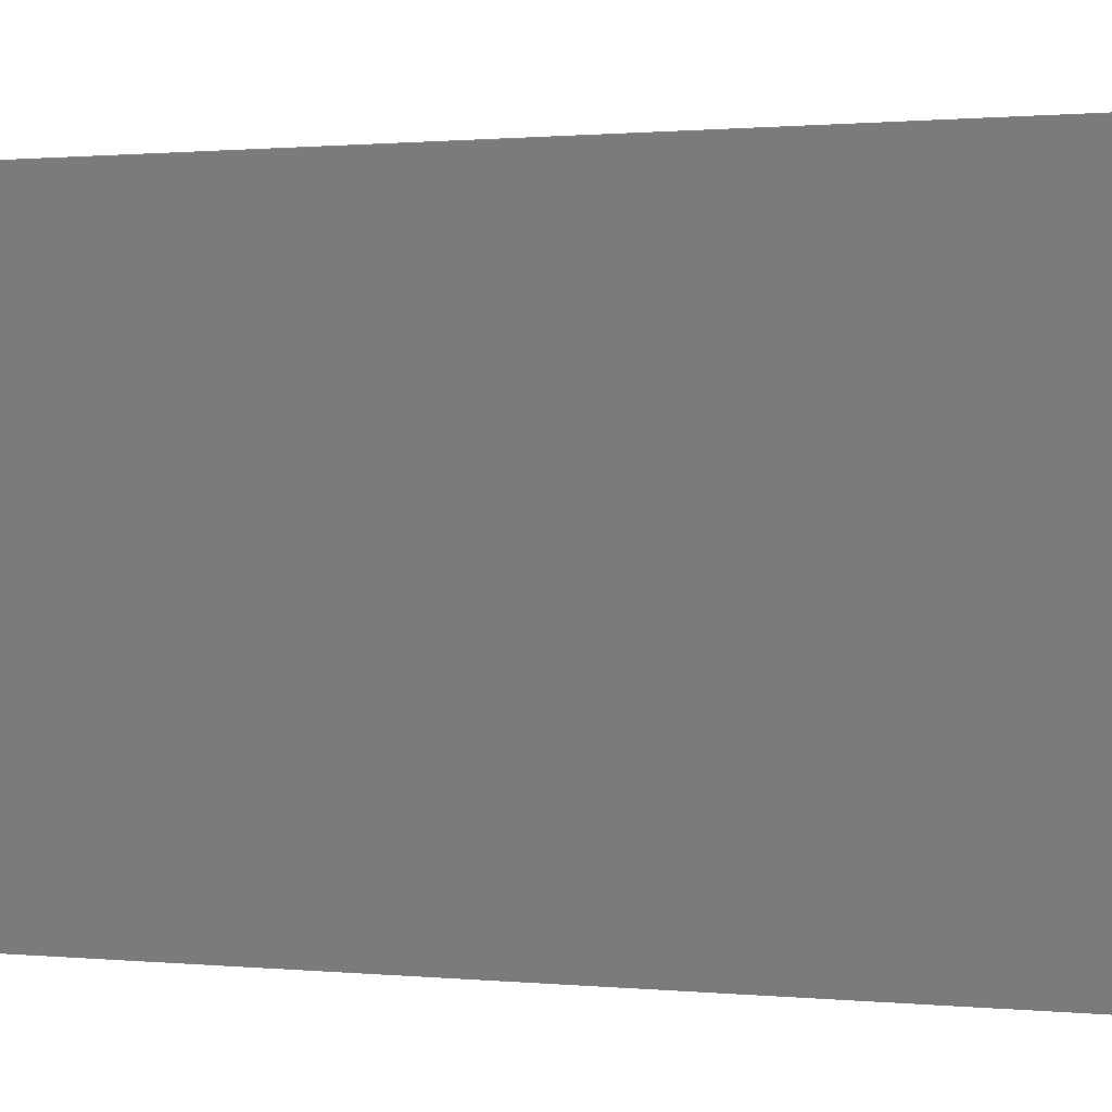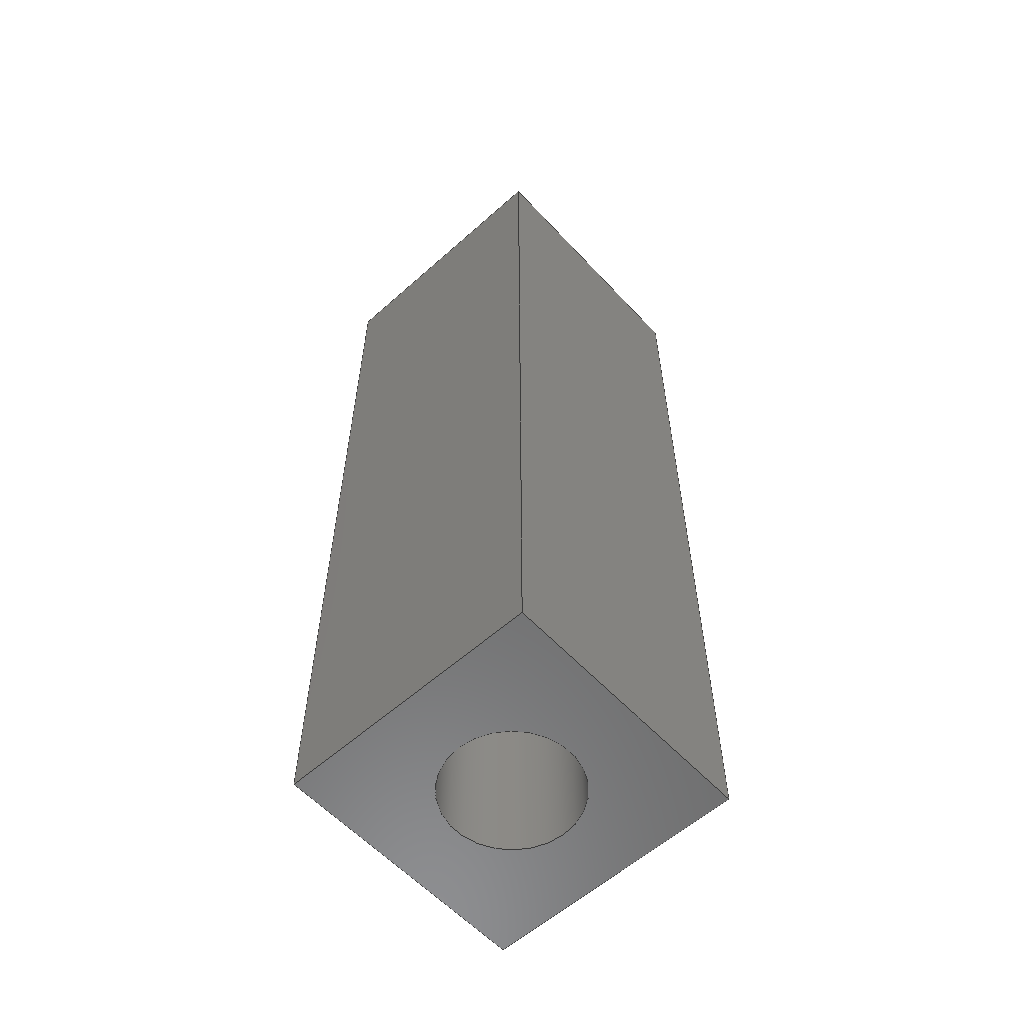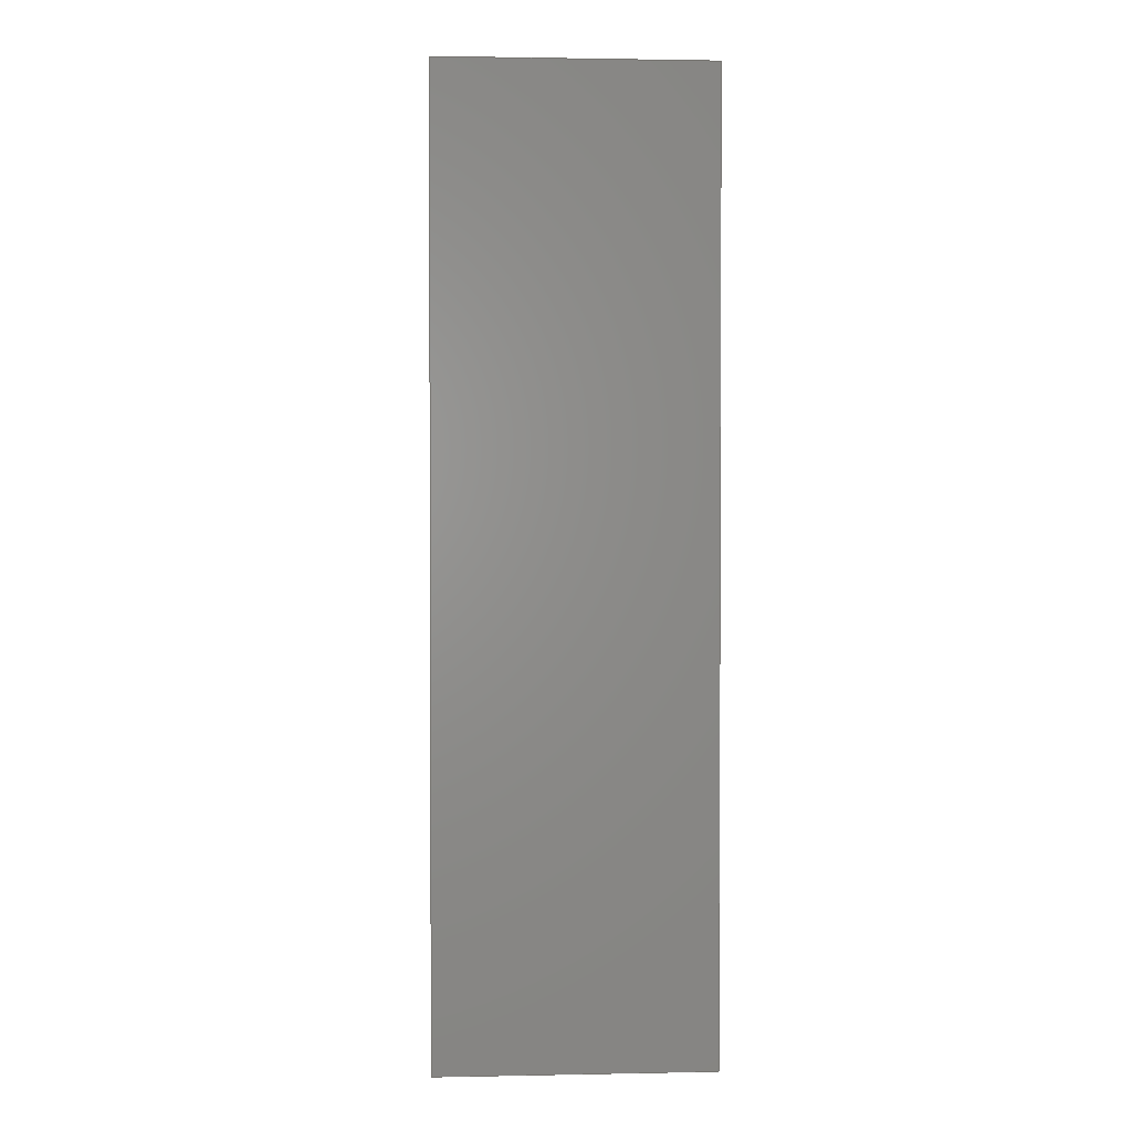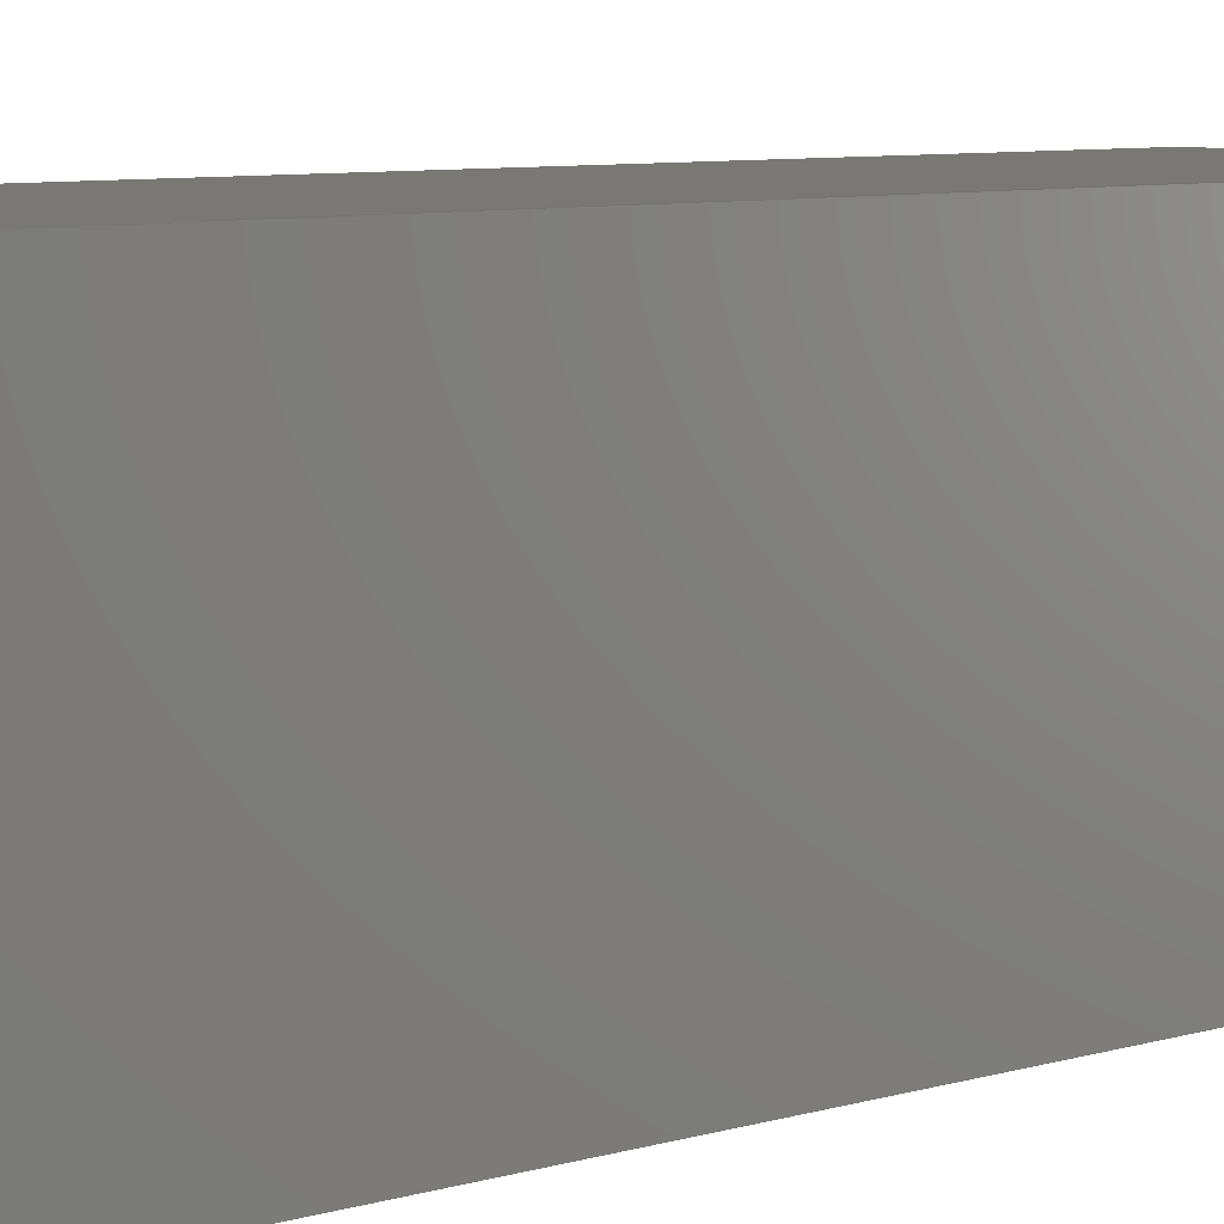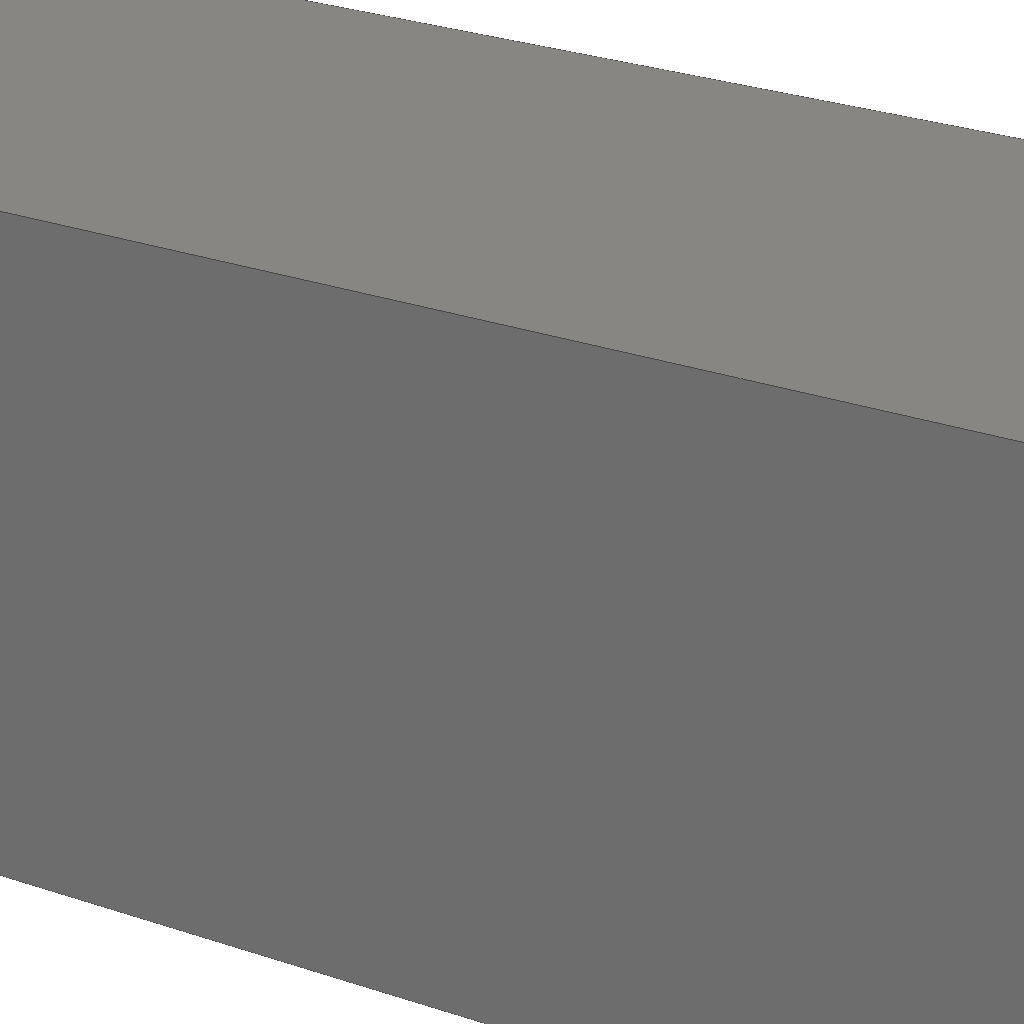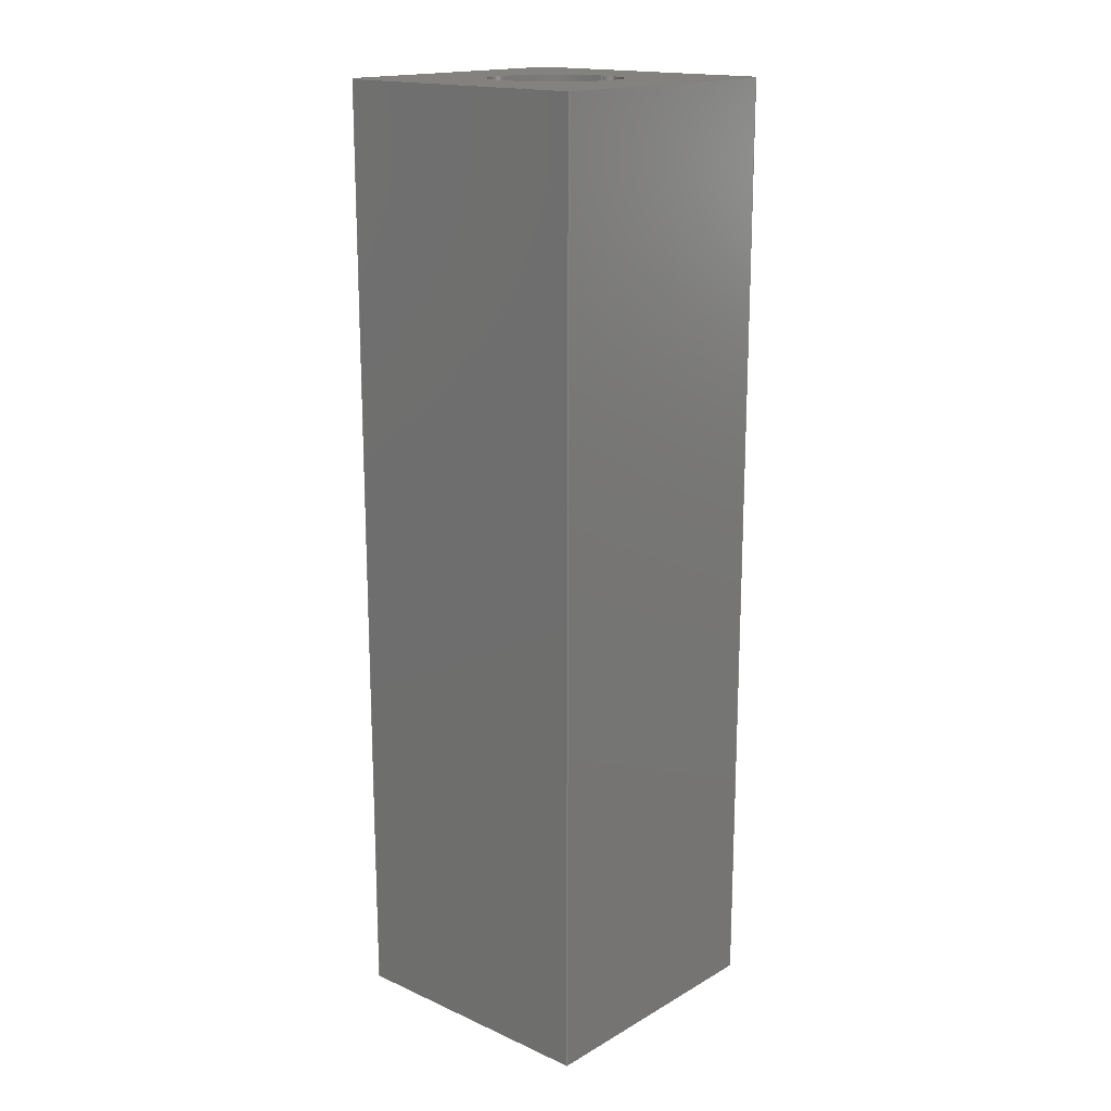
<metadata>
{"format":"step","ext":"step","renderer":"f3d","projection":"perspective","resolution":1024,"background":"white","views":[{"elev":0.5,"azim":-56.8,"up":"+Y"},{"elev":-58.7,"azim":132.5,"up":"+Z"},{"elev":1.7,"azim":-93.9,"up":"+Z"},{"elev":5.7,"azim":41.9,"up":"+Y"},{"elev":22.7,"azim":122.6,"up":"+Y"},{"elev":17.1,"azim":-48.4,"up":"+Z"}]}
</metadata>
<code>
ISO-10303-21;
DATA;
#1 = APPLICATION_PROTOCOL_DEFINITION('international standard',
  'automotive_design',2000,#2);
#2 = APPLICATION_CONTEXT(
  'core data for automotive mechanical design processes');
#3 = SHAPE_DEFINITION_REPRESENTATION(#4,#10);
#4 = PRODUCT_DEFINITION_SHAPE('','',#5);
#5 = PRODUCT_DEFINITION('design','',#6,#9);
#6 = PRODUCT_DEFINITION_FORMATION('','',#7);
#7 = PRODUCT('Corps','Corps','',(#8));
#8 = PRODUCT_CONTEXT('',#2,'mechanical');
#9 = PRODUCT_DEFINITION_CONTEXT('part definition',#2,'design');
#10 = ADVANCED_BREP_SHAPE_REPRESENTATION('',(#11,#15),#204);
#11 = AXIS2_PLACEMENT_3D('',#12,#13,#14);
#12 = CARTESIAN_POINT('',(0,0,0));
#13 = DIRECTION('',(0,0,1));
#14 = DIRECTION('',(1,0,-0));
#15 = MANIFOLD_SOLID_BREP('',#16);
#16 = CLOSED_SHELL('',(#17,#57,#88,#119,#147,#175,#187));
#17 = ADVANCED_FACE('',(#18),#52,.F.);
#18 = FACE_BOUND('',#19,.F.);
#19 = EDGE_LOOP('',(#20,#30,#38,#46));
#20 = ORIENTED_EDGE('',*,*,#21,.T.);
#21 = EDGE_CURVE('',#22,#24,#26,.T.);
#22 = VERTEX_POINT('',#23);
#23 = CARTESIAN_POINT('',(-10,-10,0));
#24 = VERTEX_POINT('',#25);
#25 = CARTESIAN_POINT('',(-10,-10,70));
#26 = LINE('',#27,#28);
#27 = CARTESIAN_POINT('',(-10,-10,0));
#28 = VECTOR('',#29,1);
#29 = DIRECTION('',(0,0,1));
#30 = ORIENTED_EDGE('',*,*,#31,.T.);
#31 = EDGE_CURVE('',#24,#32,#34,.T.);
#32 = VERTEX_POINT('',#33);
#33 = CARTESIAN_POINT('',(10,-10,70));
#34 = LINE('',#35,#36);
#35 = CARTESIAN_POINT('',(-10,-10,70));
#36 = VECTOR('',#37,1);
#37 = DIRECTION('',(1,0,0));
#38 = ORIENTED_EDGE('',*,*,#39,.F.);
#39 = EDGE_CURVE('',#40,#32,#42,.T.);
#40 = VERTEX_POINT('',#41);
#41 = CARTESIAN_POINT('',(10,-10,0));
#42 = LINE('',#43,#44);
#43 = CARTESIAN_POINT('',(10,-10,0));
#44 = VECTOR('',#45,1);
#45 = DIRECTION('',(0,0,1));
#46 = ORIENTED_EDGE('',*,*,#47,.F.);
#47 = EDGE_CURVE('',#22,#40,#48,.T.);
#48 = LINE('',#49,#50);
#49 = CARTESIAN_POINT('',(-10,-10,0));
#50 = VECTOR('',#51,1);
#51 = DIRECTION('',(1,0,0));
#52 = PLANE('',#53);
#53 = AXIS2_PLACEMENT_3D('',#54,#55,#56);
#54 = CARTESIAN_POINT('',(-10,-10,0));
#55 = DIRECTION('',(0,1,0));
#56 = DIRECTION('',(1,0,0));
#57 = ADVANCED_FACE('',(#58),#83,.F.);
#58 = FACE_BOUND('',#59,.F.);
#59 = EDGE_LOOP('',(#60,#70,#76,#77));
#60 = ORIENTED_EDGE('',*,*,#61,.T.);
#61 = EDGE_CURVE('',#62,#64,#66,.T.);
#62 = VERTEX_POINT('',#63);
#63 = CARTESIAN_POINT('',(-10,10,0));
#64 = VERTEX_POINT('',#65);
#65 = CARTESIAN_POINT('',(-10,10,70));
#66 = LINE('',#67,#68);
#67 = CARTESIAN_POINT('',(-10,10,0));
#68 = VECTOR('',#69,1);
#69 = DIRECTION('',(0,0,1));
#70 = ORIENTED_EDGE('',*,*,#71,.T.);
#71 = EDGE_CURVE('',#64,#24,#72,.T.);
#72 = LINE('',#73,#74);
#73 = CARTESIAN_POINT('',(-10,10,70));
#74 = VECTOR('',#75,1);
#75 = DIRECTION('',(0,-1,0));
#76 = ORIENTED_EDGE('',*,*,#21,.F.);
#77 = ORIENTED_EDGE('',*,*,#78,.F.);
#78 = EDGE_CURVE('',#62,#22,#79,.T.);
#79 = LINE('',#80,#81);
#80 = CARTESIAN_POINT('',(-10,10,0));
#81 = VECTOR('',#82,1);
#82 = DIRECTION('',(0,-1,0));
#83 = PLANE('',#84);
#84 = AXIS2_PLACEMENT_3D('',#85,#86,#87);
#85 = CARTESIAN_POINT('',(-10,10,0));
#86 = DIRECTION('',(1,0,0));
#87 = DIRECTION('',(0,-1,0));
#88 = ADVANCED_FACE('',(#89),#114,.F.);
#89 = FACE_BOUND('',#90,.F.);
#90 = EDGE_LOOP('',(#91,#92,#100,#108));
#91 = ORIENTED_EDGE('',*,*,#39,.T.);
#92 = ORIENTED_EDGE('',*,*,#93,.T.);
#93 = EDGE_CURVE('',#32,#94,#96,.T.);
#94 = VERTEX_POINT('',#95);
#95 = CARTESIAN_POINT('',(10,10,70));
#96 = LINE('',#97,#98);
#97 = CARTESIAN_POINT('',(10,-10,70));
#98 = VECTOR('',#99,1);
#99 = DIRECTION('',(0,1,0));
#100 = ORIENTED_EDGE('',*,*,#101,.F.);
#101 = EDGE_CURVE('',#102,#94,#104,.T.);
#102 = VERTEX_POINT('',#103);
#103 = CARTESIAN_POINT('',(10,10,0));
#104 = LINE('',#105,#106);
#105 = CARTESIAN_POINT('',(10,10,0));
#106 = VECTOR('',#107,1);
#107 = DIRECTION('',(0,0,1));
#108 = ORIENTED_EDGE('',*,*,#109,.F.);
#109 = EDGE_CURVE('',#40,#102,#110,.T.);
#110 = LINE('',#111,#112);
#111 = CARTESIAN_POINT('',(10,-10,0));
#112 = VECTOR('',#113,1);
#113 = DIRECTION('',(0,1,0));
#114 = PLANE('',#115);
#115 = AXIS2_PLACEMENT_3D('',#116,#117,#118);
#116 = CARTESIAN_POINT('',(10,-10,0));
#117 = DIRECTION('',(-1,0,0));
#118 = DIRECTION('',(0,1,0));
#119 = ADVANCED_FACE('',(#120,#131),#142,.F.);
#120 = FACE_BOUND('',#121,.F.);
#121 = EDGE_LOOP('',(#122,#123,#124,#130));
#122 = ORIENTED_EDGE('',*,*,#47,.T.);
#123 = ORIENTED_EDGE('',*,*,#109,.T.);
#124 = ORIENTED_EDGE('',*,*,#125,.T.);
#125 = EDGE_CURVE('',#102,#62,#126,.T.);
#126 = LINE('',#127,#128);
#127 = CARTESIAN_POINT('',(10,10,0));
#128 = VECTOR('',#129,1);
#129 = DIRECTION('',(-1,0,0));
#130 = ORIENTED_EDGE('',*,*,#78,.T.);
#131 = FACE_BOUND('',#132,.F.);
#132 = EDGE_LOOP('',(#133));
#133 = ORIENTED_EDGE('',*,*,#134,.F.);
#134 = EDGE_CURVE('',#135,#135,#137,.T.);
#135 = VERTEX_POINT('',#136);
#136 = CARTESIAN_POINT('',(5,0,0));
#137 = CIRCLE('',#138,5);
#138 = AXIS2_PLACEMENT_3D('',#139,#140,#141);
#139 = CARTESIAN_POINT('',(0,0,0));
#140 = DIRECTION('',(0,0,1));
#141 = DIRECTION('',(1,0,0));
#142 = PLANE('',#143);
#143 = AXIS2_PLACEMENT_3D('',#144,#145,#146);
#144 = CARTESIAN_POINT('',(0,0,0));
#145 = DIRECTION('',(0,0,1));
#146 = DIRECTION('',(1,0,0));
#147 = ADVANCED_FACE('',(#148,#159),#170,.T.);
#148 = FACE_BOUND('',#149,.T.);
#149 = EDGE_LOOP('',(#150,#151,#152,#158));
#150 = ORIENTED_EDGE('',*,*,#31,.T.);
#151 = ORIENTED_EDGE('',*,*,#93,.T.);
#152 = ORIENTED_EDGE('',*,*,#153,.T.);
#153 = EDGE_CURVE('',#94,#64,#154,.T.);
#154 = LINE('',#155,#156);
#155 = CARTESIAN_POINT('',(10,10,70));
#156 = VECTOR('',#157,1);
#157 = DIRECTION('',(-1,0,0));
#158 = ORIENTED_EDGE('',*,*,#71,.T.);
#159 = FACE_BOUND('',#160,.T.);
#160 = EDGE_LOOP('',(#161));
#161 = ORIENTED_EDGE('',*,*,#162,.F.);
#162 = EDGE_CURVE('',#163,#163,#165,.T.);
#163 = VERTEX_POINT('',#164);
#164 = CARTESIAN_POINT('',(5,0,70));
#165 = CIRCLE('',#166,5);
#166 = AXIS2_PLACEMENT_3D('',#167,#168,#169);
#167 = CARTESIAN_POINT('',(0,0,70));
#168 = DIRECTION('',(0,0,1));
#169 = DIRECTION('',(1,0,0));
#170 = PLANE('',#171);
#171 = AXIS2_PLACEMENT_3D('',#172,#173,#174);
#172 = CARTESIAN_POINT('',(0,0,70));
#173 = DIRECTION('',(0,0,1));
#174 = DIRECTION('',(1,0,0));
#175 = ADVANCED_FACE('',(#176),#182,.F.);
#176 = FACE_BOUND('',#177,.F.);
#177 = EDGE_LOOP('',(#178,#179,#180,#181));
#178 = ORIENTED_EDGE('',*,*,#101,.T.);
#179 = ORIENTED_EDGE('',*,*,#153,.T.);
#180 = ORIENTED_EDGE('',*,*,#61,.F.);
#181 = ORIENTED_EDGE('',*,*,#125,.F.);
#182 = PLANE('',#183);
#183 = AXIS2_PLACEMENT_3D('',#184,#185,#186);
#184 = CARTESIAN_POINT('',(10,10,0));
#185 = DIRECTION('',(0,-1,0));
#186 = DIRECTION('',(-1,0,0));
#187 = ADVANCED_FACE('',(#188),#199,.F.);
#188 = FACE_BOUND('',#189,.F.);
#189 = EDGE_LOOP('',(#190,#191,#197,#198));
#190 = ORIENTED_EDGE('',*,*,#162,.F.);
#191 = ORIENTED_EDGE('',*,*,#192,.T.);
#192 = EDGE_CURVE('',#163,#135,#193,.T.);
#193 = LINE('',#194,#195);
#194 = CARTESIAN_POINT('',(5,0,70));
#195 = VECTOR('',#196,1);
#196 = DIRECTION('',(-0,-0,-1));
#197 = ORIENTED_EDGE('',*,*,#134,.T.);
#198 = ORIENTED_EDGE('',*,*,#192,.F.);
#199 = CYLINDRICAL_SURFACE('',#200,5);
#200 = AXIS2_PLACEMENT_3D('',#201,#202,#203);
#201 = CARTESIAN_POINT('',(0,0,70));
#202 = DIRECTION('',(0,0,1));
#203 = DIRECTION('',(1,0,0));
#204 = ( GEOMETRIC_REPRESENTATION_CONTEXT(3) 
GLOBAL_UNCERTAINTY_ASSIGNED_CONTEXT((#208)) GLOBAL_UNIT_ASSIGNED_CONTEXT
((#205,#206,#207)) REPRESENTATION_CONTEXT('Context #1',
  '3D Context with UNIT and UNCERTAINTY') );
#205 = ( LENGTH_UNIT() NAMED_UNIT(*) SI_UNIT(.MILLI.,.METRE.) );
#206 = ( NAMED_UNIT(*) PLANE_ANGLE_UNIT() SI_UNIT($,.RADIAN.) );
#207 = ( NAMED_UNIT(*) SI_UNIT($,.STERADIAN.) SOLID_ANGLE_UNIT() );
#208 = UNCERTAINTY_MEASURE_WITH_UNIT(LENGTH_MEASURE(1e-07),#205,
  'distance_accuracy_value','confusion accuracy');
#209 = PRODUCT_RELATED_PRODUCT_CATEGORY('part',$,(#7));
#210 = MECHANICAL_DESIGN_GEOMETRIC_PRESENTATION_REPRESENTATION('',(#211)
  ,#204);
#211 = STYLED_ITEM('color',(#212),#15);
#212 = PRESENTATION_STYLE_ASSIGNMENT((#213,#219));
#213 = SURFACE_STYLE_USAGE(.BOTH.,#214);
#214 = SURFACE_SIDE_STYLE('',(#215));
#215 = SURFACE_STYLE_FILL_AREA(#216);
#216 = FILL_AREA_STYLE('',(#217));
#217 = FILL_AREA_STYLE_COLOUR('',#218);
#218 = COLOUR_RGB('',0.8,0.8,0.8);
#219 = CURVE_STYLE('',#220,POSITIVE_LENGTH_MEASURE(0.1),#221);
#220 = DRAUGHTING_PRE_DEFINED_CURVE_FONT('continuous');
#221 = COLOUR_RGB('',0.09804,0.09804,
  0.09804);
ENDSEC;
END-ISO-10303-21;

</code>
